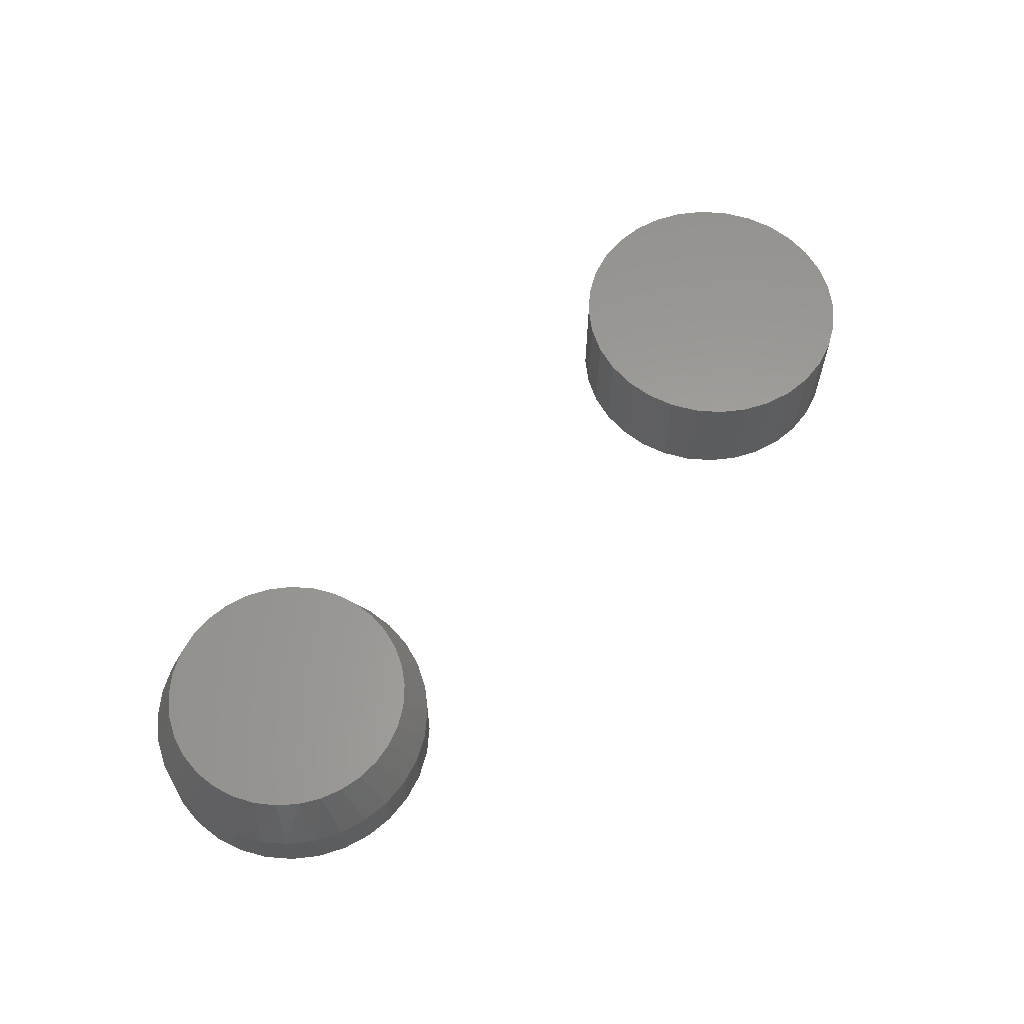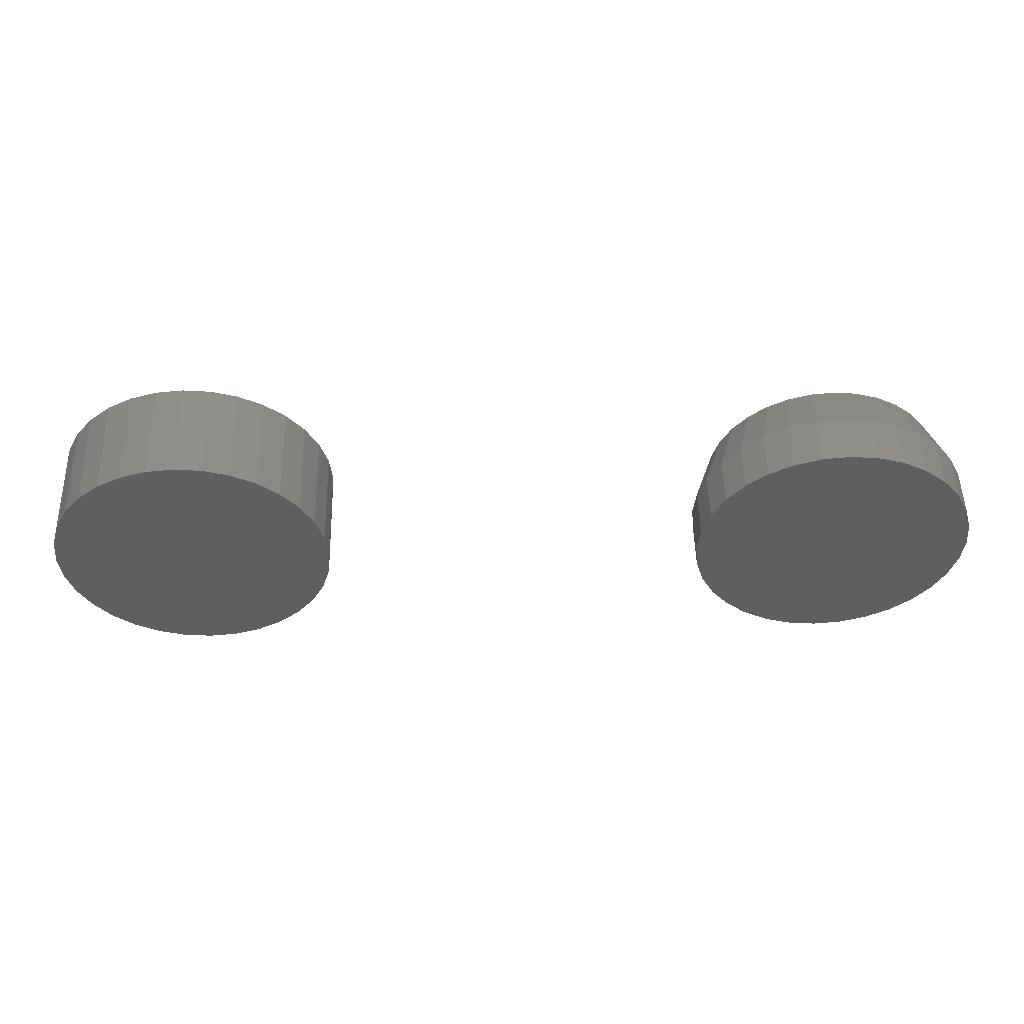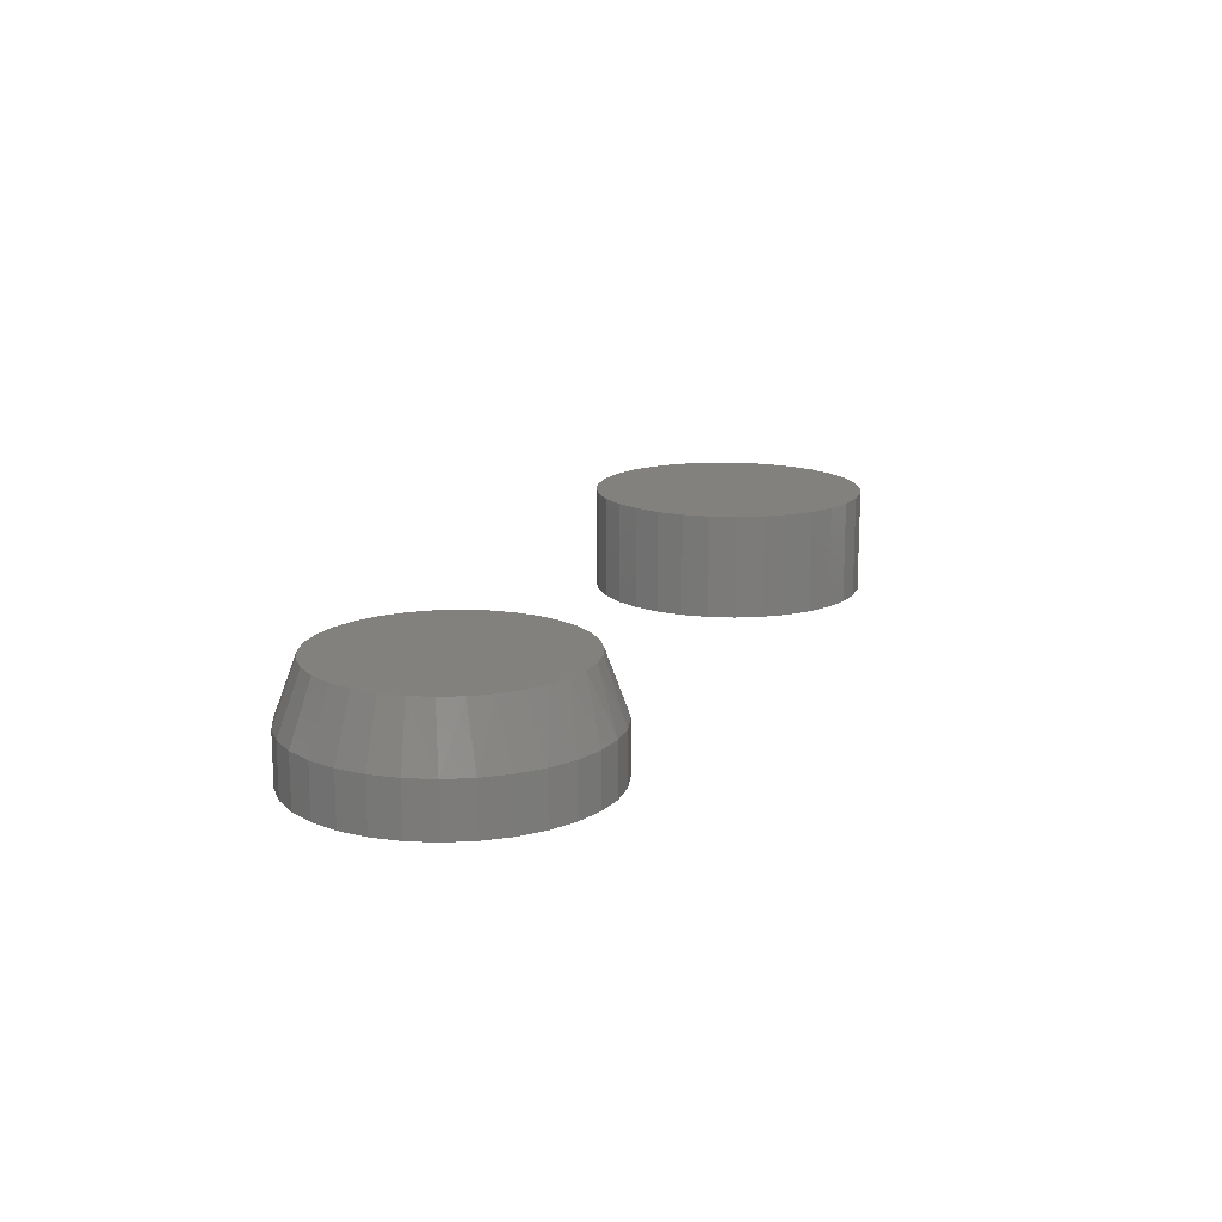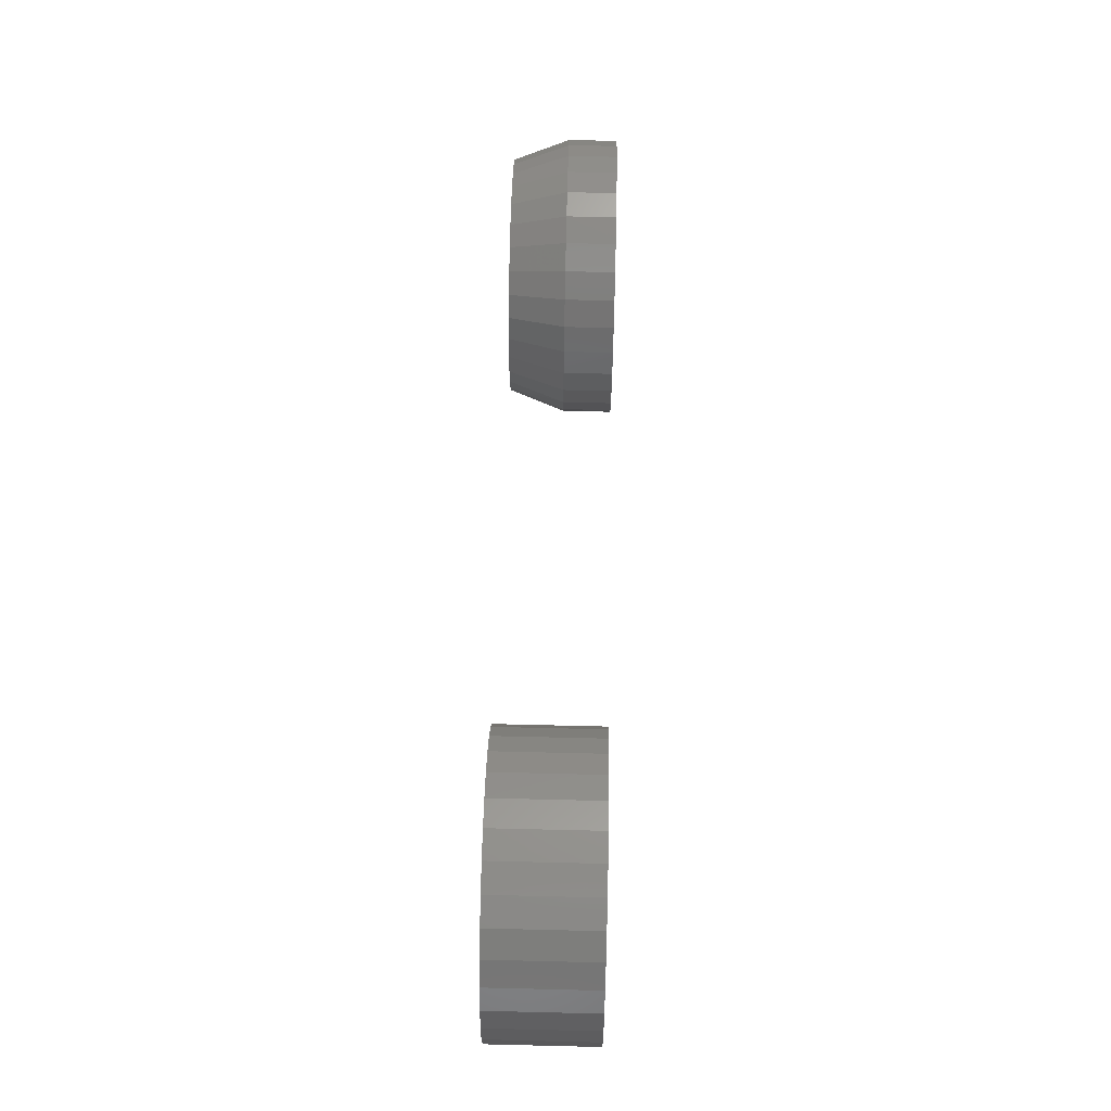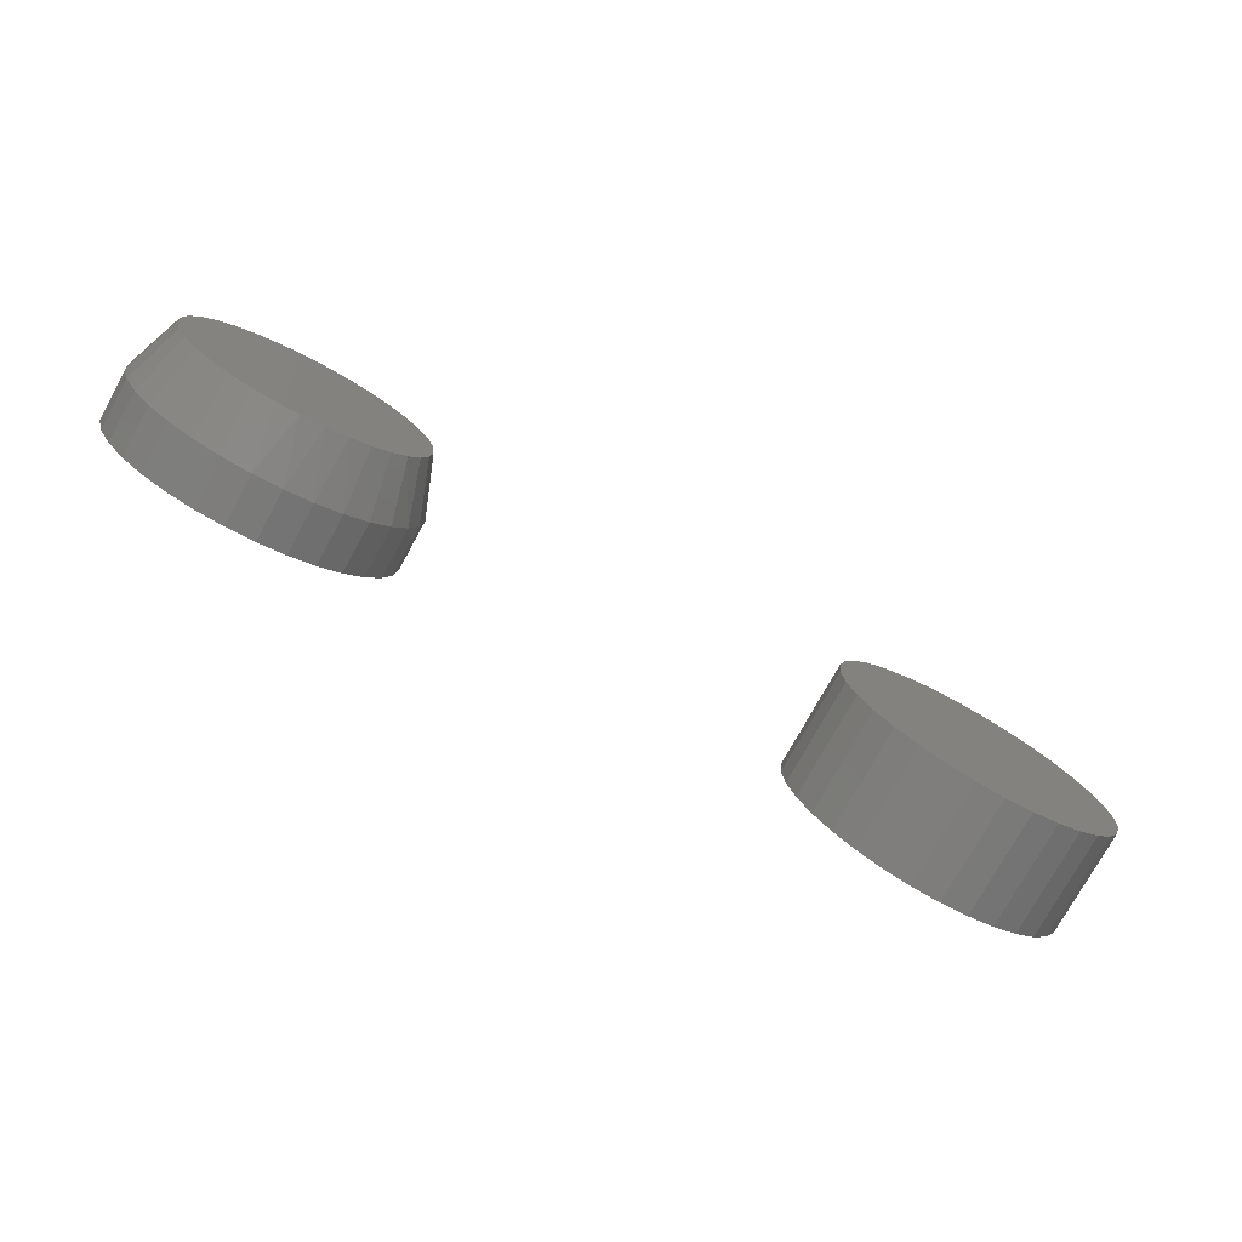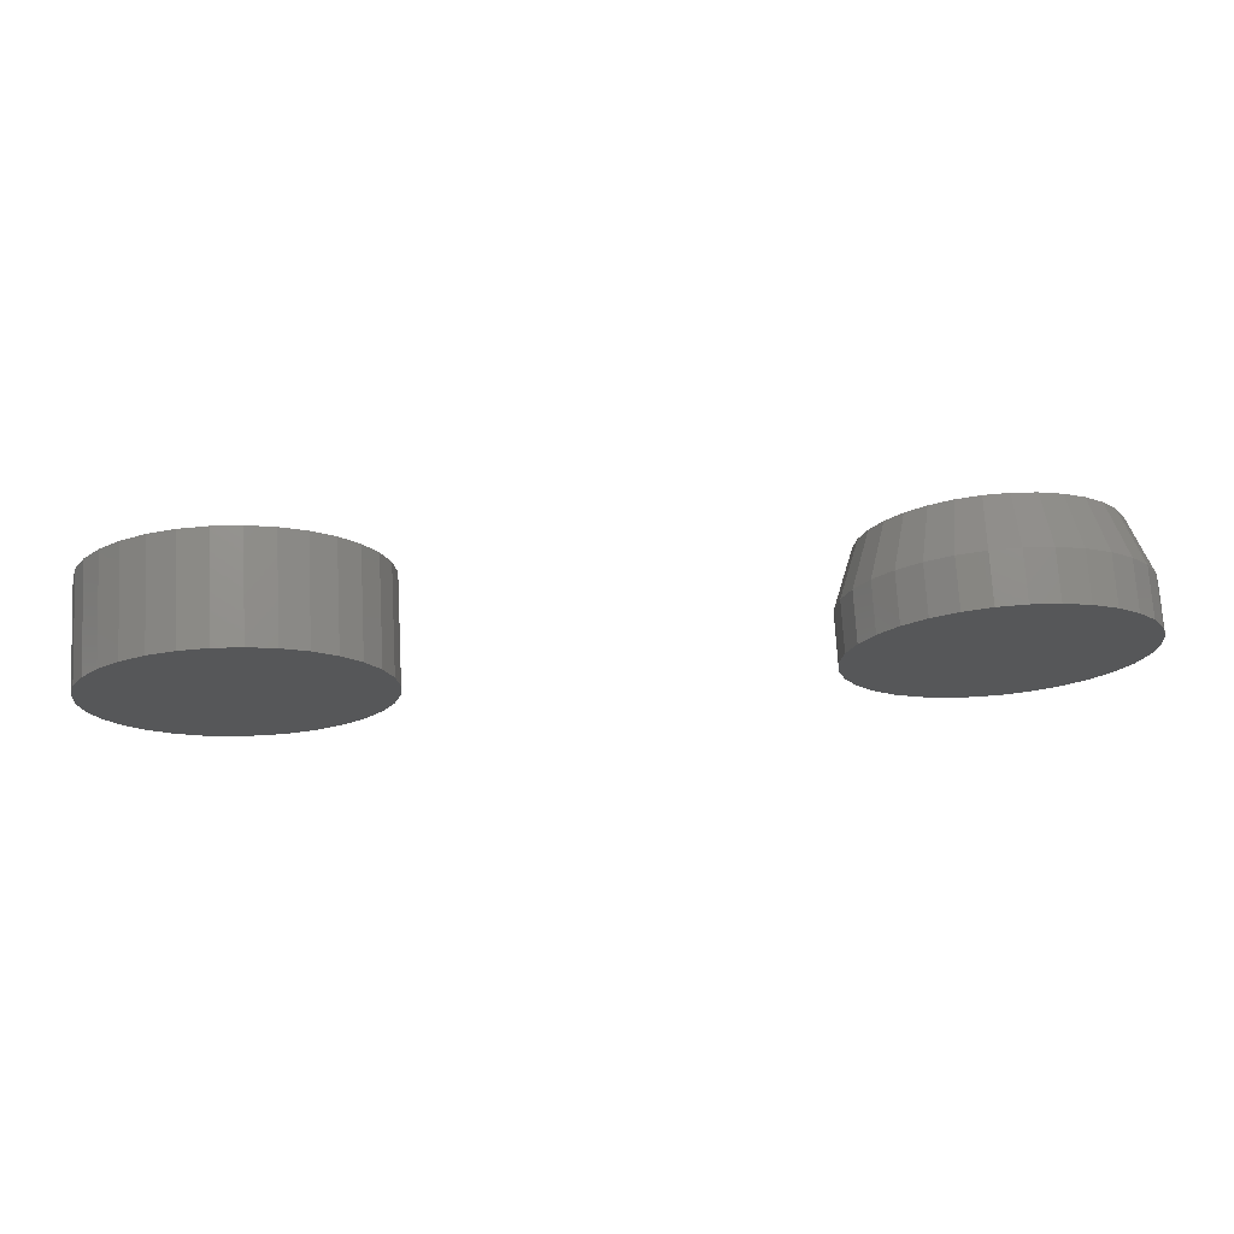
<metadata>
{"format":"stl","ext":"stl","renderer":"f3d","projection":"perspective","resolution":1024,"background":"white","views":[{"elev":61.0,"azim":-46.2,"up":"+Z"},{"elev":51.2,"azim":178.6,"up":"+Y"},{"elev":15.3,"azim":-67.8,"up":"+Z"},{"elev":62.3,"azim":91.4,"up":"+Y"},{"elev":-75.6,"azim":-28.8,"up":"+Y"},{"elev":72.5,"azim":176.8,"up":"+Y"}]}
</metadata>
<code>
# stl→obj: 161 verts, 314 faces
v 0.3402 0.1549 0.1172
v 0.4019 0.1549 0.1172
v 0.3711 0.1579 0.1172
v 0.3106 0.1459 0.1172
v 0.4315 0.1459 0.1172
v 0.4315 -0.1459 0.1172
v 0.3402 -0.1549 0.1172
v 0.4019 -0.1549 0.1172
v 0.3711 -0.1579 0.1172
v 0.4588 0.1313 0.1172
v 0.2833 0.1313 0.1172
v 0.4827 0.1116 0.1172
v 0.2594 0.1116 0.1172
v 0.5023 0.08772 0.1172
v 0.2398 0.08772 0.1172
v 0.5169 0.06042 0.1172
v 0.2252 0.06042 0.1172
v 0.5259 0.0308 0.1172
v 0.2162 0.0308 0.1172
v 0.5289 0 0.1172
v 0.2132 1.934e-17 0.1172
v 0.5259 -0.0308 0.1172
v 0.2162 -0.0308 0.1172
v 0.5169 -0.06042 0.1172
v 0.2252 -0.06042 0.1172
v 0.5023 -0.08772 0.1172
v 0.2398 -0.08772 0.1172
v 0.4827 -0.1116 0.1172
v 0.2594 -0.1116 0.1172
v 0.4588 -0.1313 0.1172
v 0.2833 -0.1313 0.1172
v 0.3106 -0.1459 0.1172
v 0.3711 0.1579 0
v 0.4019 0.1549 0
v 0.3402 0.1549 0
v 0.3106 0.1459 0
v 0.4315 0.1459 0
v 0.4019 -0.1549 0
v 0.3402 -0.1549 0
v 0.4315 -0.1459 0
v 0.3711 -0.1579 0
v 0.3106 -0.1459 0
v 0.2833 -0.1313 0
v 0.4588 -0.1313 0
v 0.2594 -0.1116 0
v 0.4827 -0.1116 0
v 0.2398 -0.08772 0
v 0.5023 -0.08772 0
v 0.2252 -0.06042 0
v 0.5169 -0.06042 0
v 0.2162 -0.0308 0
v 0.5259 -0.0308 0
v 0.2132 1.934e-17 0
v 0.5289 0 0
v 0.2162 0.0308 0
v 0.5259 0.0308 0
v 0.2252 0.06042 0
v 0.5169 0.06042 0
v 0.2398 0.08772 0
v 0.5023 0.08772 0
v 0.2594 0.1116 0
v 0.4827 0.1116 0
v 0.2833 0.1313 0
v 0.4588 0.1313 0
v -0.3973 0.1319 0.1172
v -0.3448 0.1319 0.1172
v -0.3711 0.1345 0.1172
v -0.4225 0.1242 0.1172
v -0.3196 0.1242 0.1172
v -0.3111 -0.1204 0.1172
v -0.4078 -0.1293 0.1172
v -0.3343 -0.1293 0.1172
v -0.3835 -0.1339 0.1172
v -0.3586 -0.1339 0.1172
v -0.2964 0.1118 0.1172
v -0.4458 0.1118 0.1172
v -0.276 0.09508 0.1172
v -0.4661 0.09508 0.1172
v -0.2593 0.0747 0.1172
v -0.4828 0.0747 0.1172
v -0.2468 0.05145 0.1172
v -0.4953 0.05146 0.1172
v -0.2392 0.02623 0.1172
v -0.5029 0.02623 0.1172
v -0.2366 -2.681e-17 0.1172
v -0.5055 2.308e-06 0.1172
v -0.2389 -0.02471 0.1172
v -0.5032 -0.0247 0.1172
v -0.2457 -0.04857 0.1172
v -0.4964 -0.04857 0.1172
v -0.2567 -0.07078 0.1172
v -0.4854 -0.07078 0.1172
v -0.2717 -0.09058 0.1172
v -0.4704 -0.09058 0.1172
v -0.29 -0.1073 0.1172
v -0.4521 -0.1073 0.1172
v -0.431 -0.1204 0.1172
v -0.2132 0 0
v -0.2132 -3.867e-17 0.05469
v -0.2162 -0.0308 0
v -0.2162 -0.0308 0.05469
v -0.2252 -0.06042 0
v -0.2252 -0.06042 0.05469
v -0.2398 -0.08772 0
v -0.2398 -0.08772 0.05469
v -0.2594 -0.1116 0
v -0.2594 -0.1116 0.05469
v -0.2833 -0.1313 0
v -0.2833 -0.1313 0.05469
v -0.3106 -0.1459 0
v -0.3106 -0.1459 0.05469
v -0.3402 -0.1549 0
v -0.3402 -0.1549 0.05469
v -0.3711 -0.1579 0
v -0.3711 -0.1579 0.05469
v -0.4019 -0.1549 0
v -0.4019 -0.1549 0.05469
v -0.4315 -0.1459 0
v -0.4315 -0.1459 0.05469
v -0.4588 -0.1313 0
v -0.4588 -0.1313 0.05469
v -0.4827 -0.1116 0
v -0.4827 -0.1116 0.05469
v -0.5023 -0.08772 0
v -0.5023 -0.08772 0.05469
v -0.5169 -0.06042 0
v -0.5169 -0.06042 0.05469
v -0.5259 -0.0308 0
v -0.5259 -0.0308 0.05469
v -0.5289 1.934e-17 0
v -0.5289 1.934e-17 0.05469
v -0.5259 0.0308 0
v -0.5259 0.0308 0.05469
v -0.5169 0.06042 0
v -0.5169 0.06042 0.05469
v -0.5023 0.08772 0
v -0.5023 0.08772 0.05469
v -0.4827 0.1116 0
v -0.4827 0.1116 0.05469
v -0.4588 0.1313 0
v -0.4588 0.1313 0.05469
v -0.4315 0.1459 0
v -0.4315 0.1459 0.05469
v -0.4019 0.1549 0
v -0.4019 0.1549 0.05469
v -0.3711 0.1579 0
v -0.3711 0.1579 0.05469
v -0.3402 0.1549 0
v -0.3402 0.1549 0.05469
v -0.3106 0.1459 0
v -0.3106 0.1459 0.05469
v -0.2833 0.1313 0
v -0.2833 0.1313 0.05469
v -0.2594 0.1116 0
v -0.2594 0.1116 0.05469
v -0.2398 0.08772 0
v -0.2398 0.08772 0.05469
v -0.2252 0.06042 0
v -0.2252 0.06042 0.05469
v -0.2162 0.0308 0
v -0.2162 0.0308 0.05469
f 1 2 3
f 2 1 4
f 2 4 5
f 6 7 8
f 8 7 9
f 5 4 10
f 10 4 11
f 10 11 12
f 12 11 13
f 12 13 14
f 14 13 15
f 14 15 16
f 16 15 17
f 16 17 18
f 18 17 19
f 18 19 20
f 20 19 21
f 20 21 22
f 22 21 23
f 22 23 24
f 24 23 25
f 24 25 26
f 26 25 27
f 26 27 28
f 28 27 29
f 28 29 30
f 30 29 31
f 30 31 6
f 6 31 32
f 6 32 7
f 33 34 35
f 36 35 34
f 37 36 34
f 38 39 40
f 41 39 38
f 39 42 40
f 40 42 43
f 40 43 44
f 44 43 45
f 44 45 46
f 46 45 47
f 46 47 48
f 48 47 49
f 48 49 50
f 50 49 51
f 50 51 52
f 52 51 53
f 52 53 54
f 54 53 55
f 54 55 56
f 56 55 57
f 56 57 58
f 58 57 59
f 58 59 60
f 60 59 61
f 60 61 62
f 62 61 63
f 62 63 64
f 64 63 36
f 64 36 37
f 54 20 52
f 52 20 22
f 52 22 50
f 50 22 24
f 50 24 48
f 48 24 26
f 48 26 46
f 46 26 28
f 46 28 44
f 44 28 30
f 44 30 40
f 40 30 6
f 40 6 38
f 38 6 8
f 38 8 41
f 41 8 9
f 41 9 39
f 39 9 7
f 39 7 42
f 42 7 32
f 42 32 43
f 43 32 31
f 43 31 45
f 45 31 29
f 45 29 47
f 47 29 27
f 47 27 49
f 49 27 25
f 49 25 51
f 51 25 23
f 51 23 53
f 53 23 21
f 53 21 55
f 55 21 19
f 55 19 57
f 57 19 17
f 57 17 59
f 59 17 15
f 59 15 61
f 61 15 13
f 61 13 63
f 63 13 11
f 63 11 36
f 36 11 4
f 36 4 35
f 35 4 1
f 35 1 33
f 33 1 3
f 33 3 34
f 34 3 2
f 34 2 37
f 37 2 5
f 37 5 64
f 64 5 10
f 64 10 62
f 62 10 12
f 62 12 60
f 60 12 14
f 60 14 58
f 58 14 16
f 58 16 56
f 56 16 18
f 56 18 54
f 54 18 20
f 65 66 67
f 66 65 68
f 66 68 69
f 70 71 72
f 72 71 73
f 72 73 74
f 69 68 75
f 75 68 76
f 75 76 77
f 77 76 78
f 77 78 79
f 79 78 80
f 79 80 81
f 81 80 82
f 81 82 83
f 83 82 84
f 83 84 85
f 85 84 86
f 85 86 87
f 87 86 88
f 87 88 89
f 89 88 90
f 89 90 91
f 91 90 92
f 91 92 93
f 93 92 94
f 93 94 95
f 95 94 96
f 95 96 70
f 70 96 97
f 70 97 71
f 98 99 100
f 100 99 101
f 100 101 102
f 102 101 103
f 102 103 104
f 104 103 105
f 104 105 106
f 106 105 107
f 106 107 108
f 108 107 109
f 108 109 110
f 110 109 111
f 110 111 112
f 112 111 113
f 112 113 114
f 114 113 115
f 114 115 116
f 116 115 117
f 116 117 118
f 118 117 119
f 118 119 120
f 120 119 121
f 120 121 122
f 122 121 123
f 122 123 124
f 124 123 125
f 124 125 126
f 126 125 127
f 126 127 128
f 128 127 129
f 128 129 130
f 130 129 131
f 130 131 132
f 132 131 133
f 132 133 134
f 134 133 135
f 134 135 136
f 136 135 137
f 136 137 138
f 138 137 139
f 138 139 140
f 140 139 141
f 140 141 142
f 142 141 143
f 142 143 144
f 144 143 145
f 144 145 146
f 146 145 147
f 146 147 148
f 148 147 149
f 148 149 150
f 150 149 151
f 150 151 152
f 152 151 153
f 152 153 154
f 154 153 155
f 154 155 156
f 156 155 157
f 156 157 158
f 158 157 159
f 158 159 160
f 160 159 161
f 160 161 98
f 98 161 99
f 147 66 149
f 149 66 69
f 149 69 151
f 151 69 75
f 151 75 153
f 153 75 77
f 153 77 155
f 155 77 79
f 155 79 157
f 157 79 81
f 157 81 159
f 159 81 83
f 159 83 161
f 161 83 85
f 161 85 99
f 66 147 67
f 67 147 145
f 67 145 65
f 65 145 143
f 65 143 68
f 68 143 141
f 68 141 76
f 76 141 139
f 76 139 78
f 78 139 137
f 78 137 80
f 80 137 135
f 80 135 82
f 82 135 133
f 82 133 84
f 84 133 131
f 84 131 86
f 127 125 92
f 125 123 94
f 92 125 94
f 123 121 96
f 94 123 96
f 121 119 97
f 96 121 97
f 119 117 71
f 97 119 71
f 117 115 73
f 71 117 73
f 72 74 113
f 74 115 113
f 73 115 74
f 70 72 111
f 72 113 111
f 95 70 109
f 70 111 109
f 107 93 95
f 95 109 107
f 105 91 93
f 93 107 105
f 91 105 103
f 91 103 89
f 89 103 101
f 89 101 87
f 87 101 99
f 87 99 85
f 92 90 127
f 127 90 88
f 127 88 129
f 129 88 86
f 129 86 131
f 146 148 144
f 142 144 148
f 150 142 148
f 112 116 110
f 114 116 112
f 116 118 110
f 110 118 120
f 110 120 108
f 108 120 122
f 108 122 106
f 106 122 124
f 106 124 104
f 104 124 126
f 104 126 102
f 102 126 128
f 102 128 100
f 100 128 130
f 100 130 98
f 98 130 132
f 98 132 160
f 160 132 134
f 160 134 158
f 158 134 136
f 158 136 156
f 156 136 138
f 156 138 154
f 154 138 140
f 154 140 152
f 152 140 142
f 152 142 150

</code>
